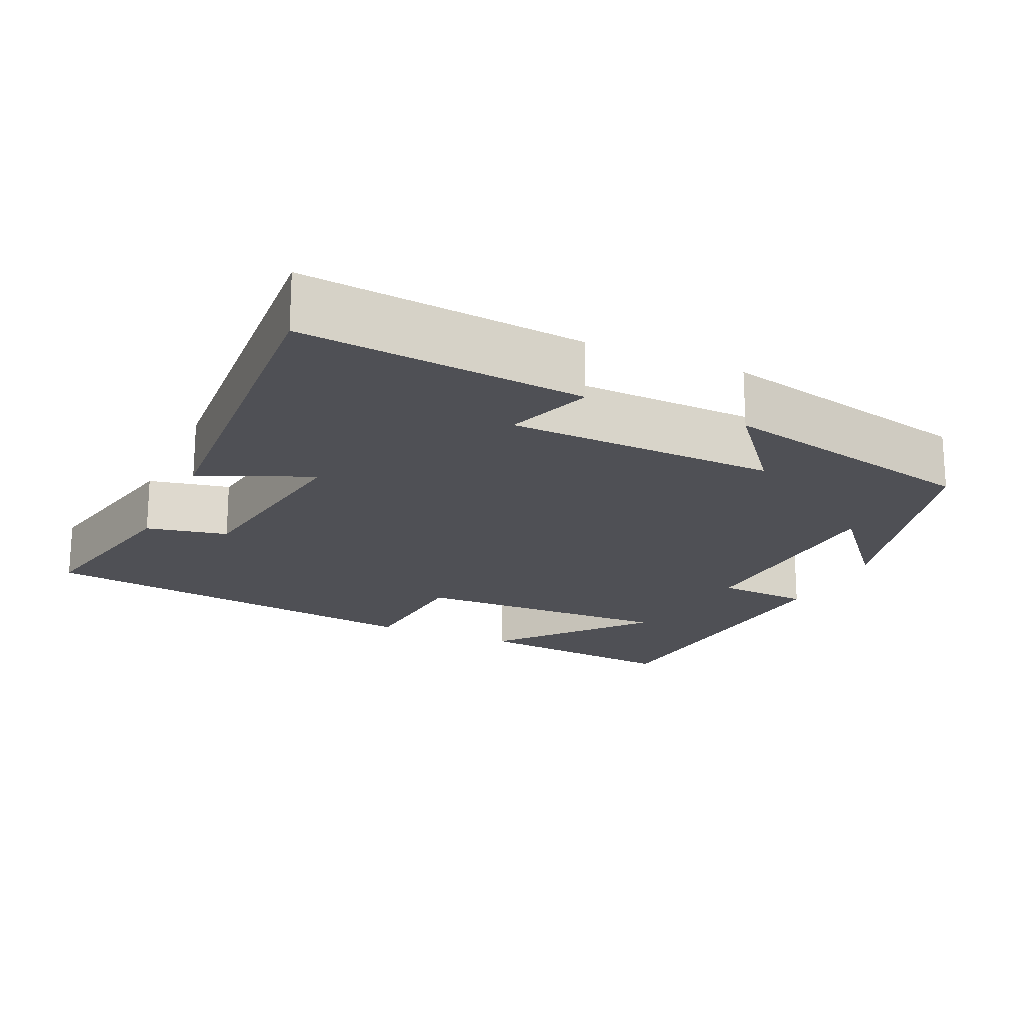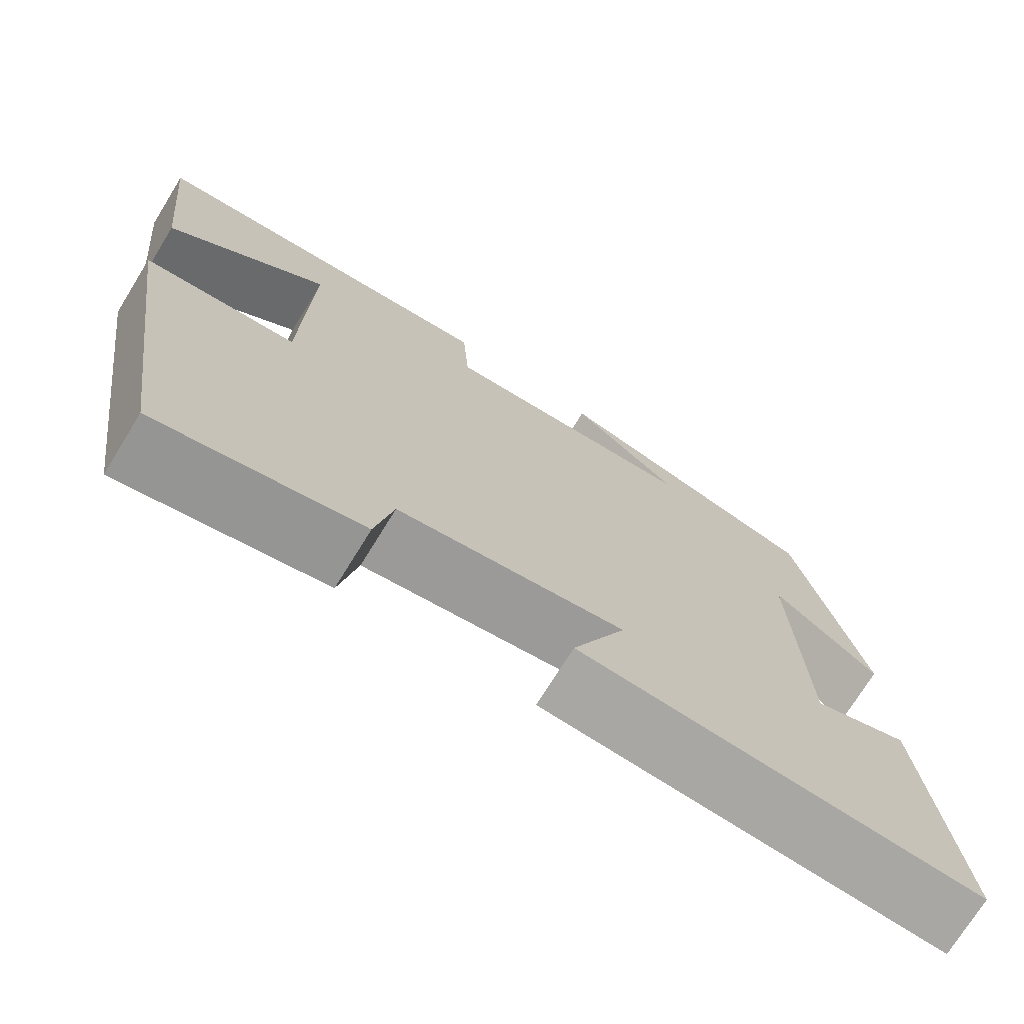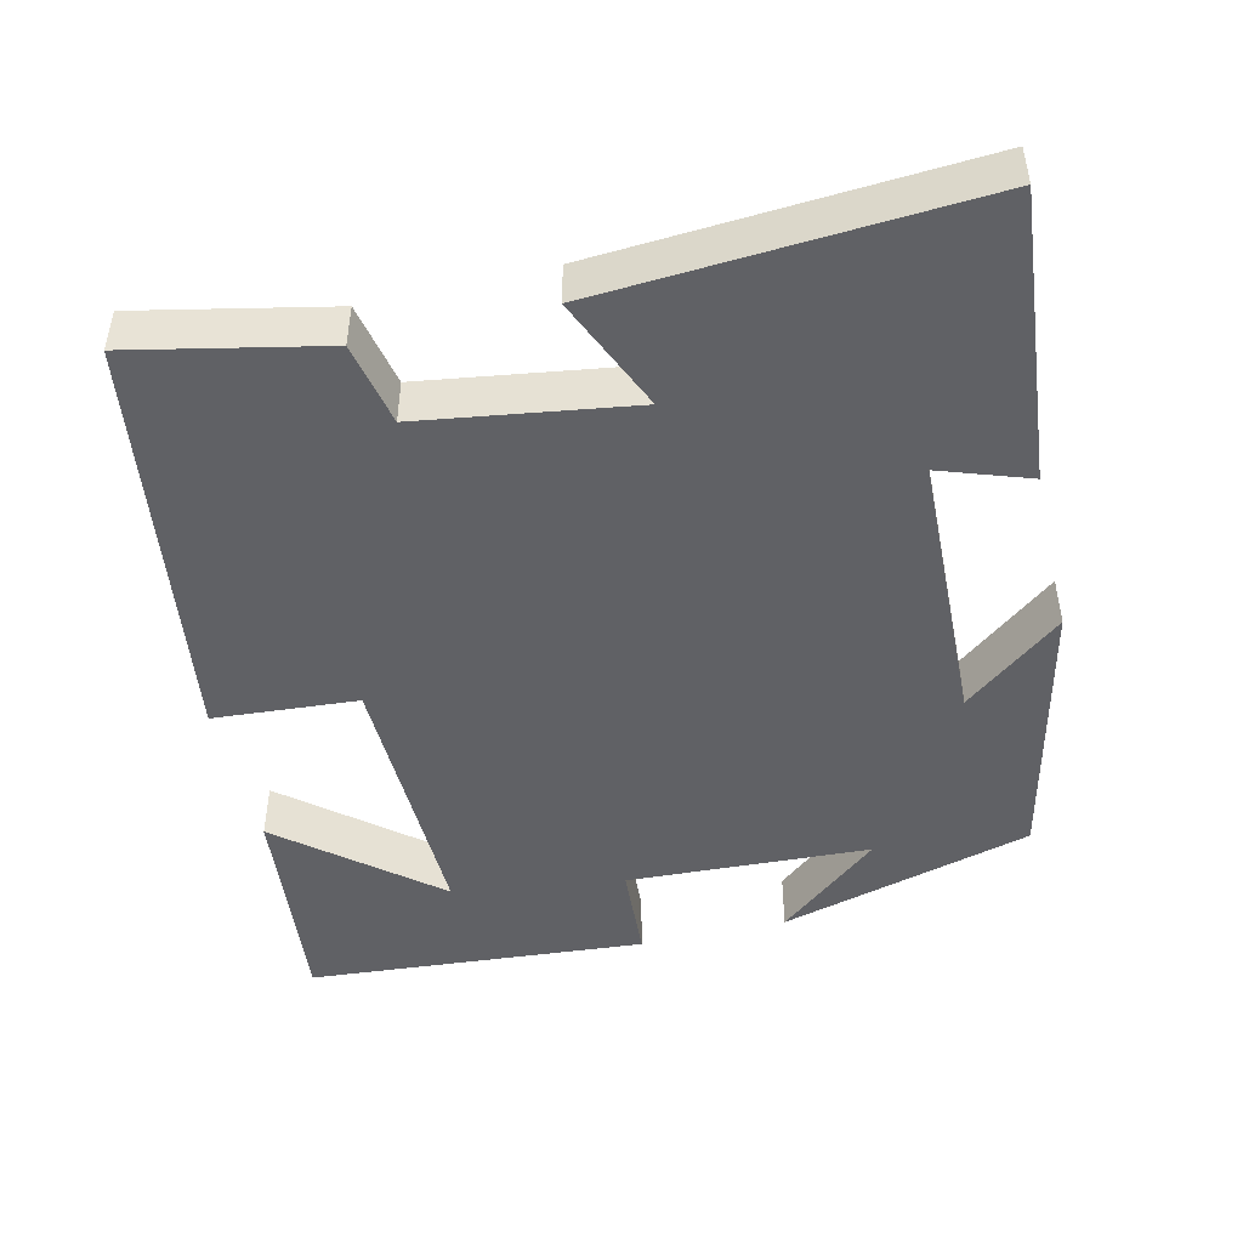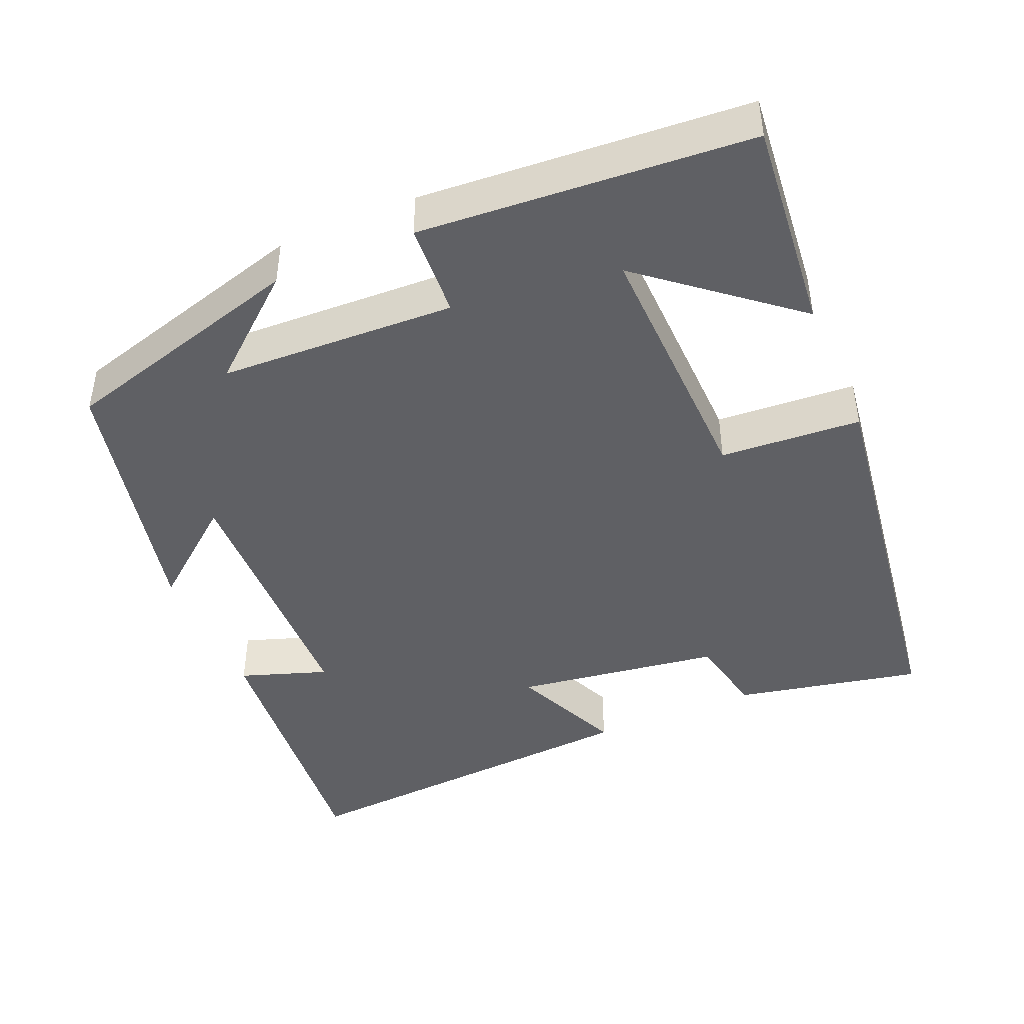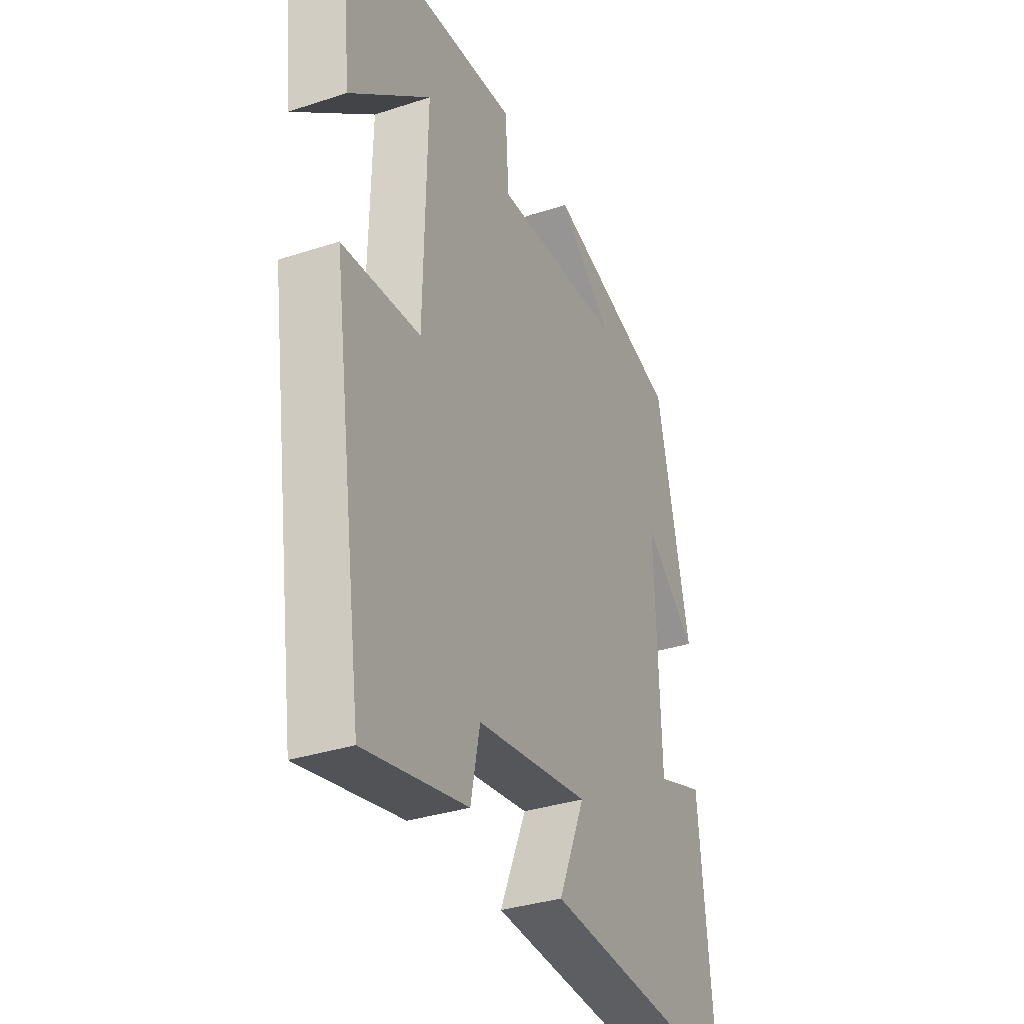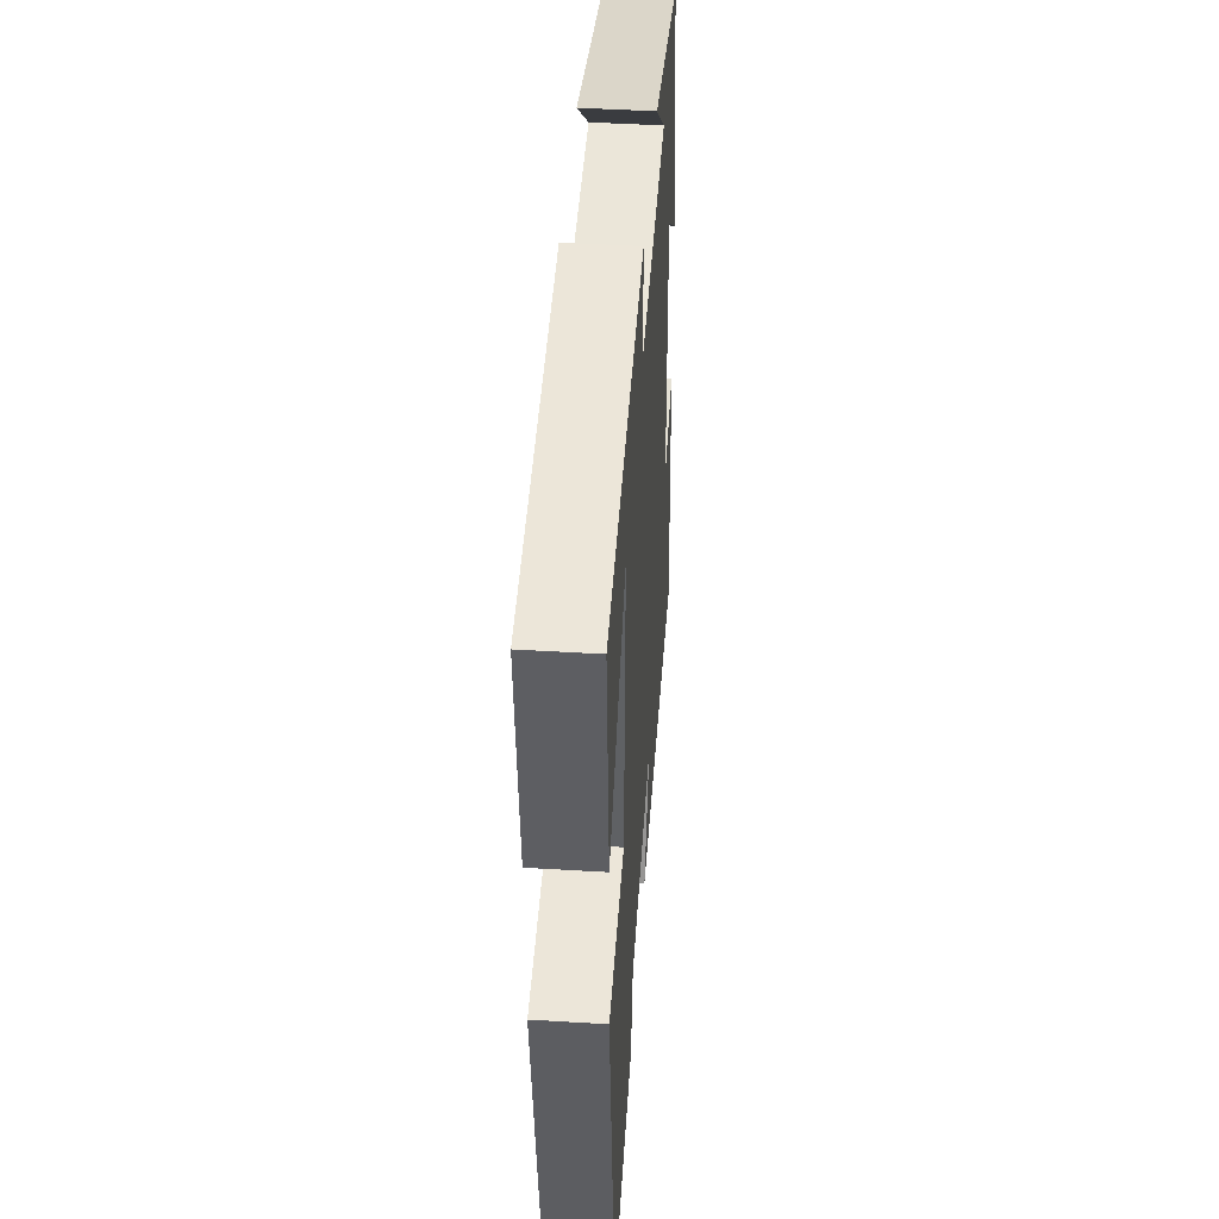
<metadata>
{"format":"obj","ext":"obj","renderer":"f3d","projection":"perspective","resolution":1024,"background":"white","views":[{"elev":-19.3,"azim":-114.4,"up":"+Y"},{"elev":-73.3,"azim":148.3,"up":"+Z"},{"elev":-47.4,"azim":-166.7,"up":"+Y"},{"elev":-44.2,"azim":23.4,"up":"+Y"},{"elev":-33.9,"azim":114.0,"up":"+Z"},{"elev":45.3,"azim":94.0,"up":"+Z"}]}
</metadata>
<code>
v -0.536 0.07 -0.532
v -0.5 0.07 -0.157
v -0.385 0.07 -0.197
v -0.373 0.07 0.161
v -0.5 0.07 0.059
v -0.42 0.07 0.409
v -0.094 0.07 0.5
v -0.226 0.07 0.389
v 0.086 0.07 0.375
v 0.094 0.07 0.5
v 0.529 0.07 0.467
v 0.5 0.07 0.184
v 0.306 0.07 0.345
v 0.314 0.07 -0.005
v 0.5 0.07 -0.018
v 0.423 0.07 -0.552
v 0.177 0.07 -0.5
v 0.155 0.07 -0.392
v -0.117 0.07 -0.352
v -0.053 0.07 -0.5
v -0.536 0 -0.532
v -0.5 0 -0.157
v -0.385 0 -0.197
v -0.373 0 0.161
v -0.5 0 0.059
v -0.42 0 0.409
v -0.094 0 0.5
v -0.226 0 0.389
v 0.086 0 0.375
v 0.094 0 0.5
v 0.529 0 0.467
v 0.5 0 0.184
v 0.306 0 0.345
v 0.314 0 -0.005
v 0.5 0 -0.018
v 0.423 0 -0.552
v 0.177 0 -0.5
v 0.155 0 -0.392
v -0.117 0 -0.352
v -0.053 0 -0.5
f 1 2 3
f 20 1 3
f 19 20 3
f 18 19 3 4
f 16 17 18
f 15 16 18
f 14 15 18
f 13 14 18 4
f 11 12 13
f 9 10 11 13
f 8 9 13 4
f 6 7 8
f 4 5 6 8
f 23 22 21
f 23 21 40
f 23 40 39
f 24 23 39 38
f 38 37 36
f 38 36 35
f 38 35 34
f 24 38 34 33
f 33 32 31
f 33 31 30 29
f 24 33 29 28
f 28 27 26
f 28 26 25 24
f 1 21 22 2
f 2 22 23 3
f 3 23 24 4
f 4 24 25 5
f 5 25 26 6
f 6 26 27 7
f 7 27 28 8
f 8 28 29 9
f 9 29 30 10
f 10 30 31 11
f 11 31 32 12
f 12 32 33 13
f 13 33 34 14
f 14 34 35 15
f 15 35 36 16
f 16 36 37 17
f 17 37 38 18
f 18 38 39 19
f 19 39 40 20
f 20 40 21 1

</code>
